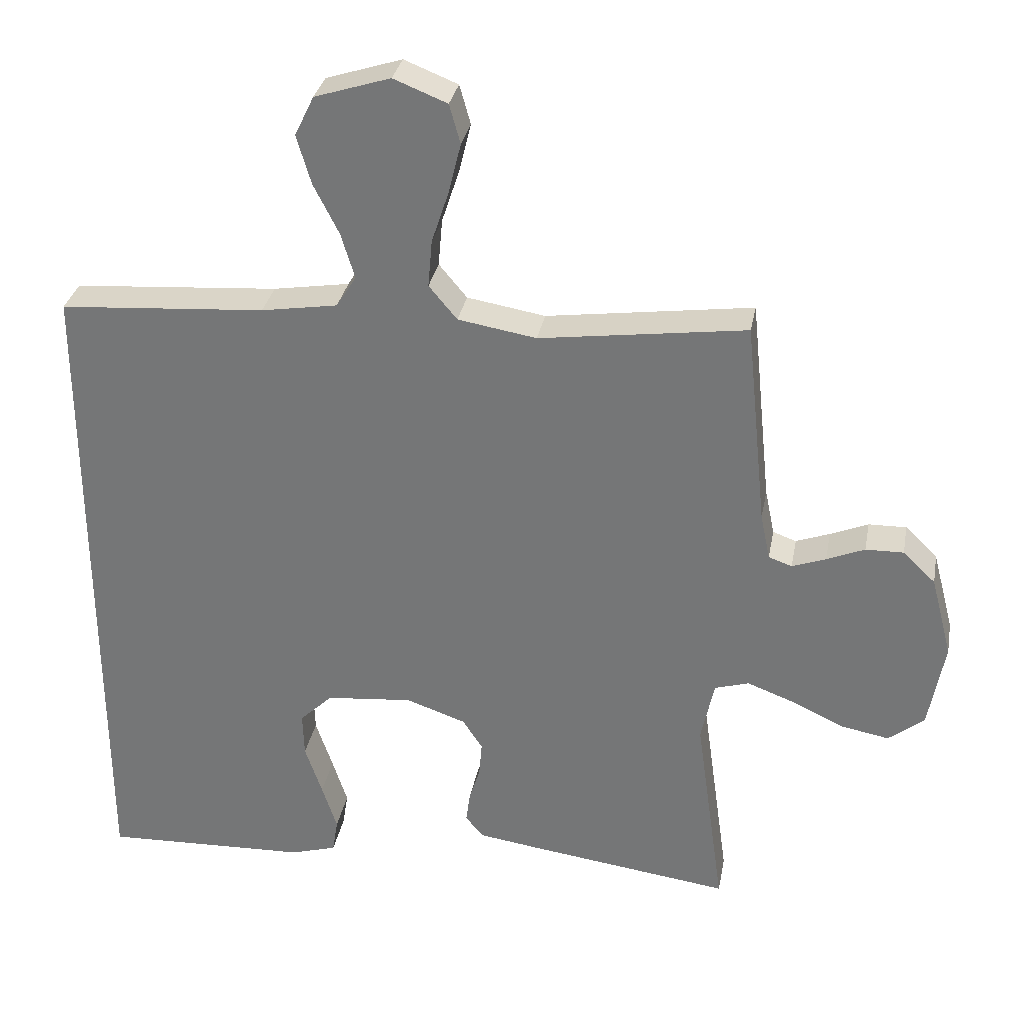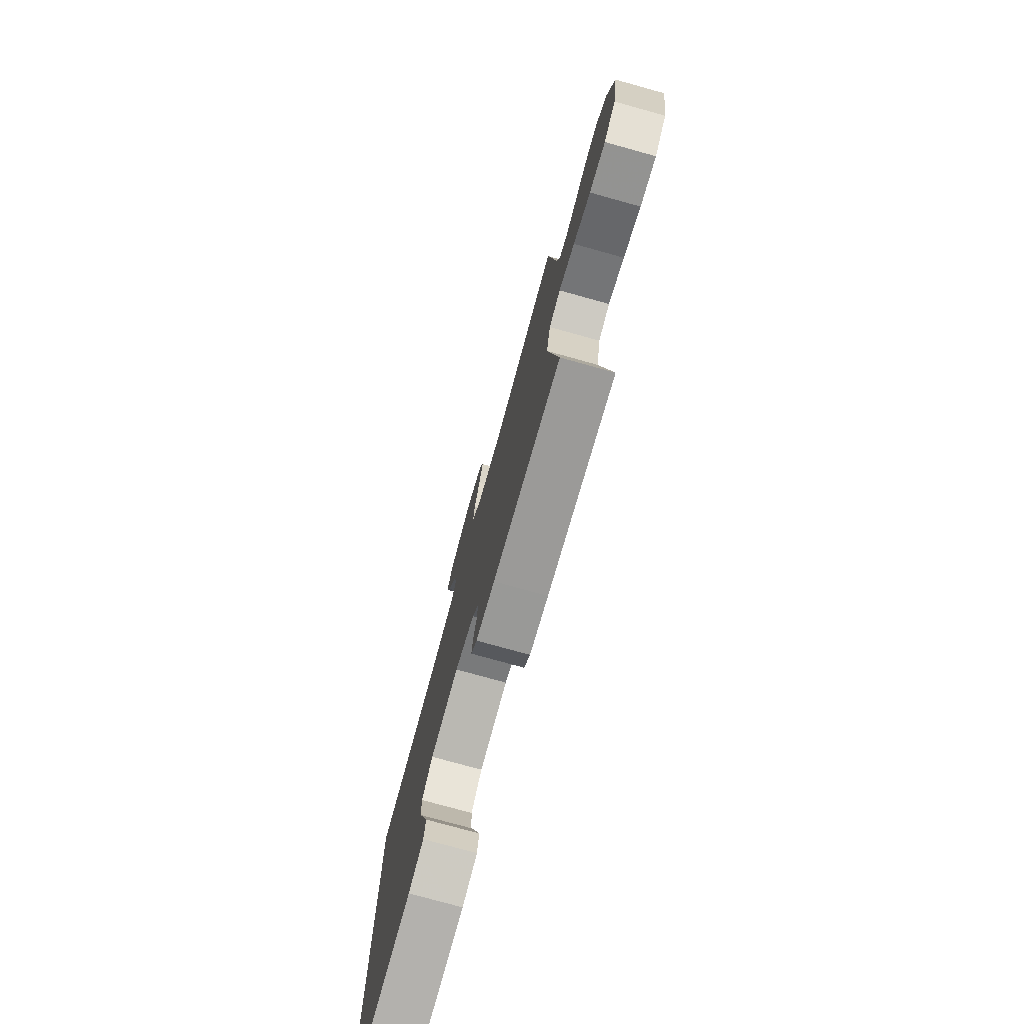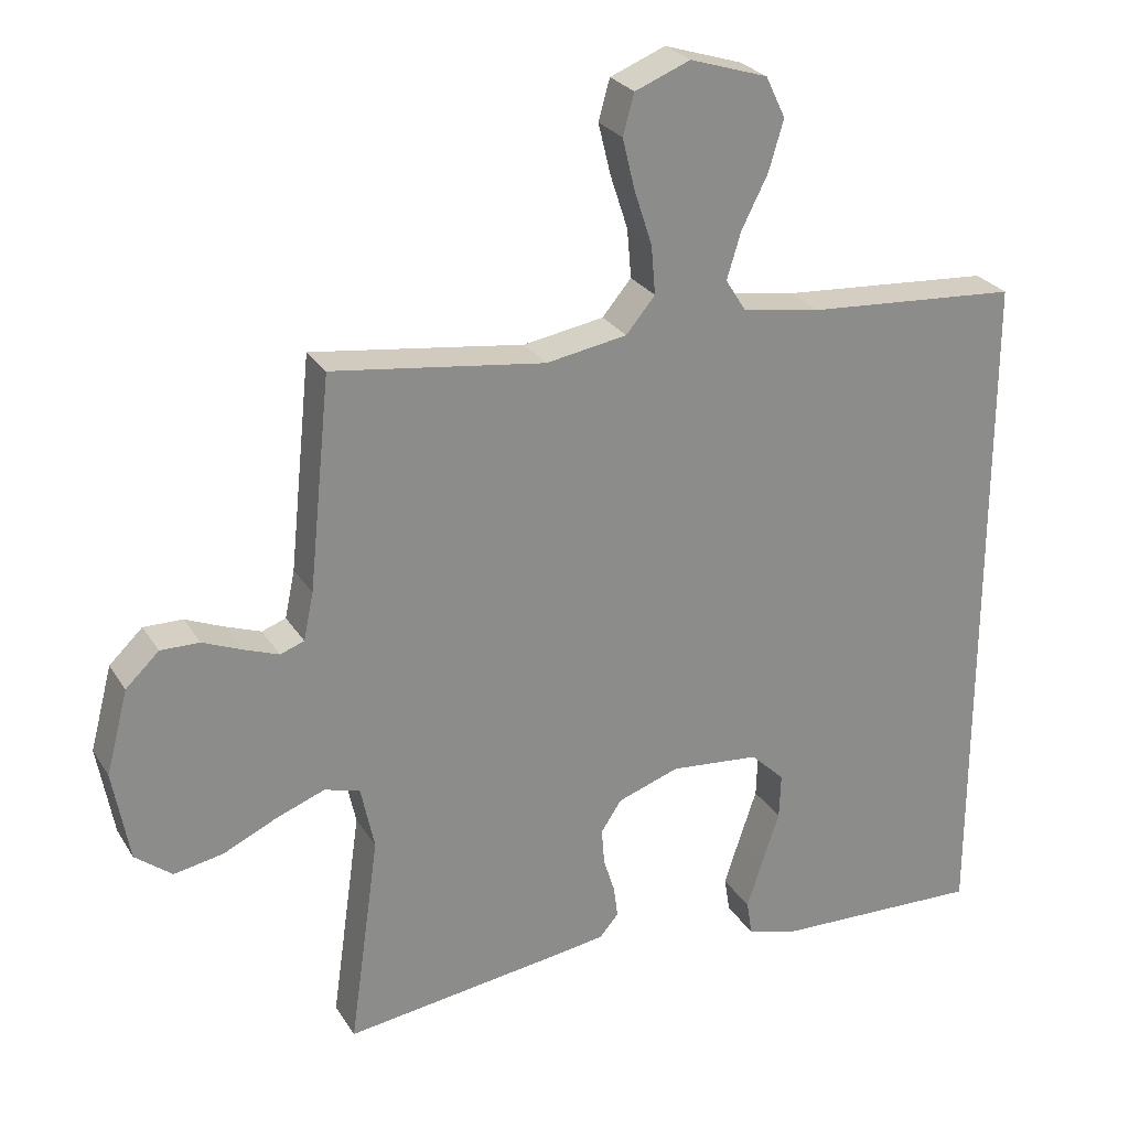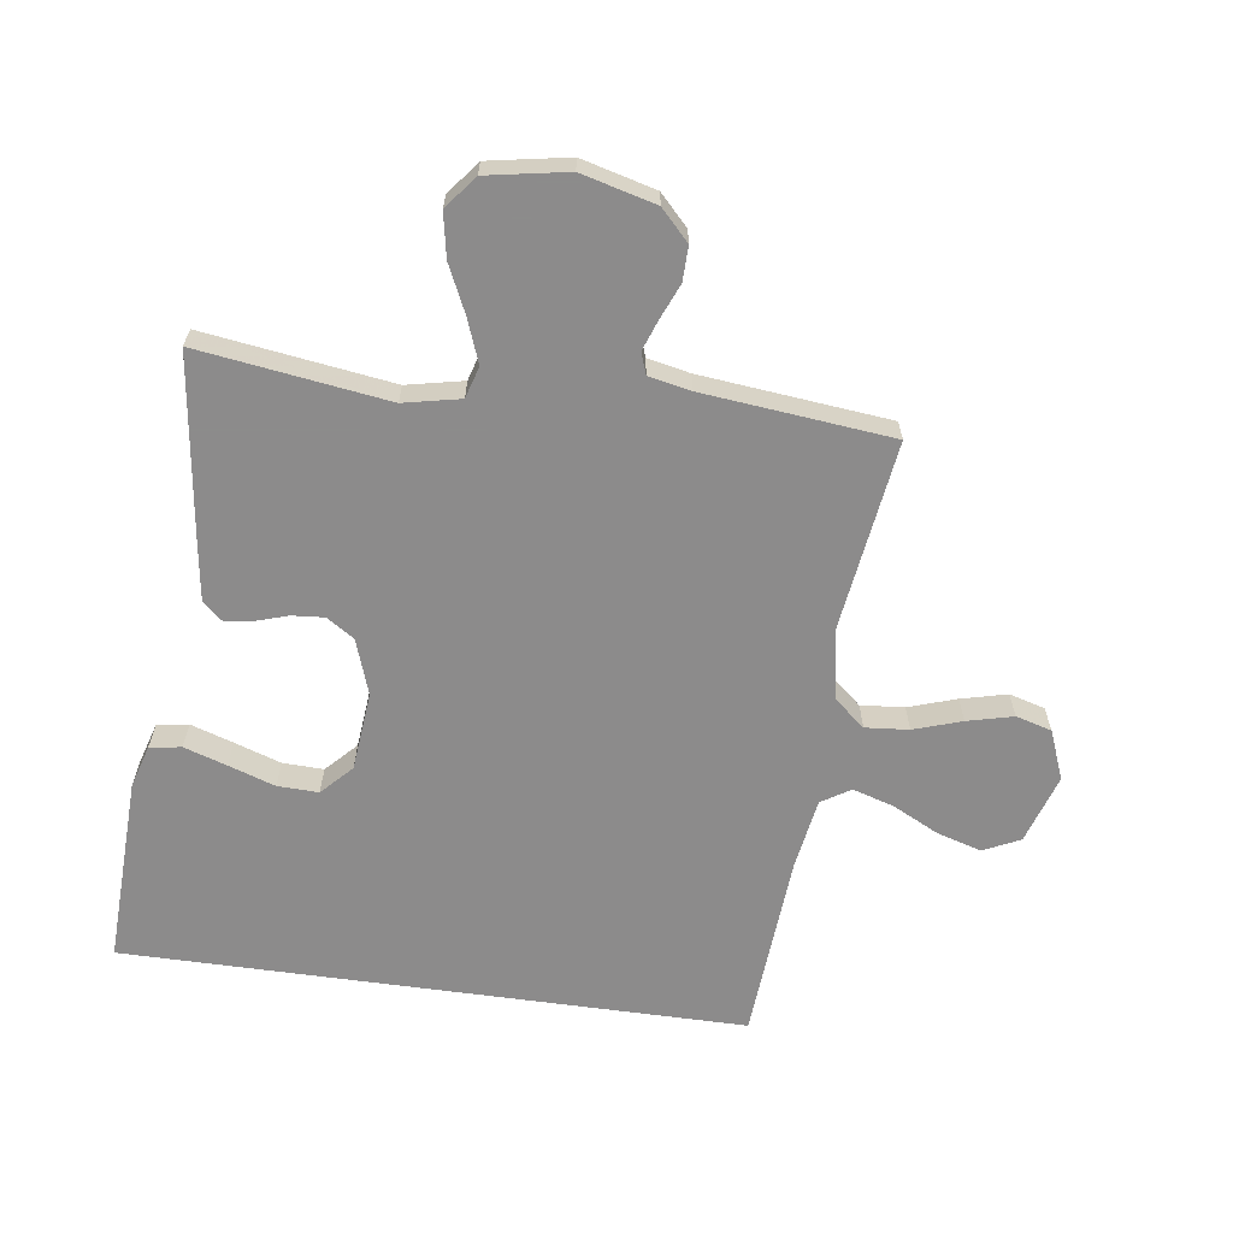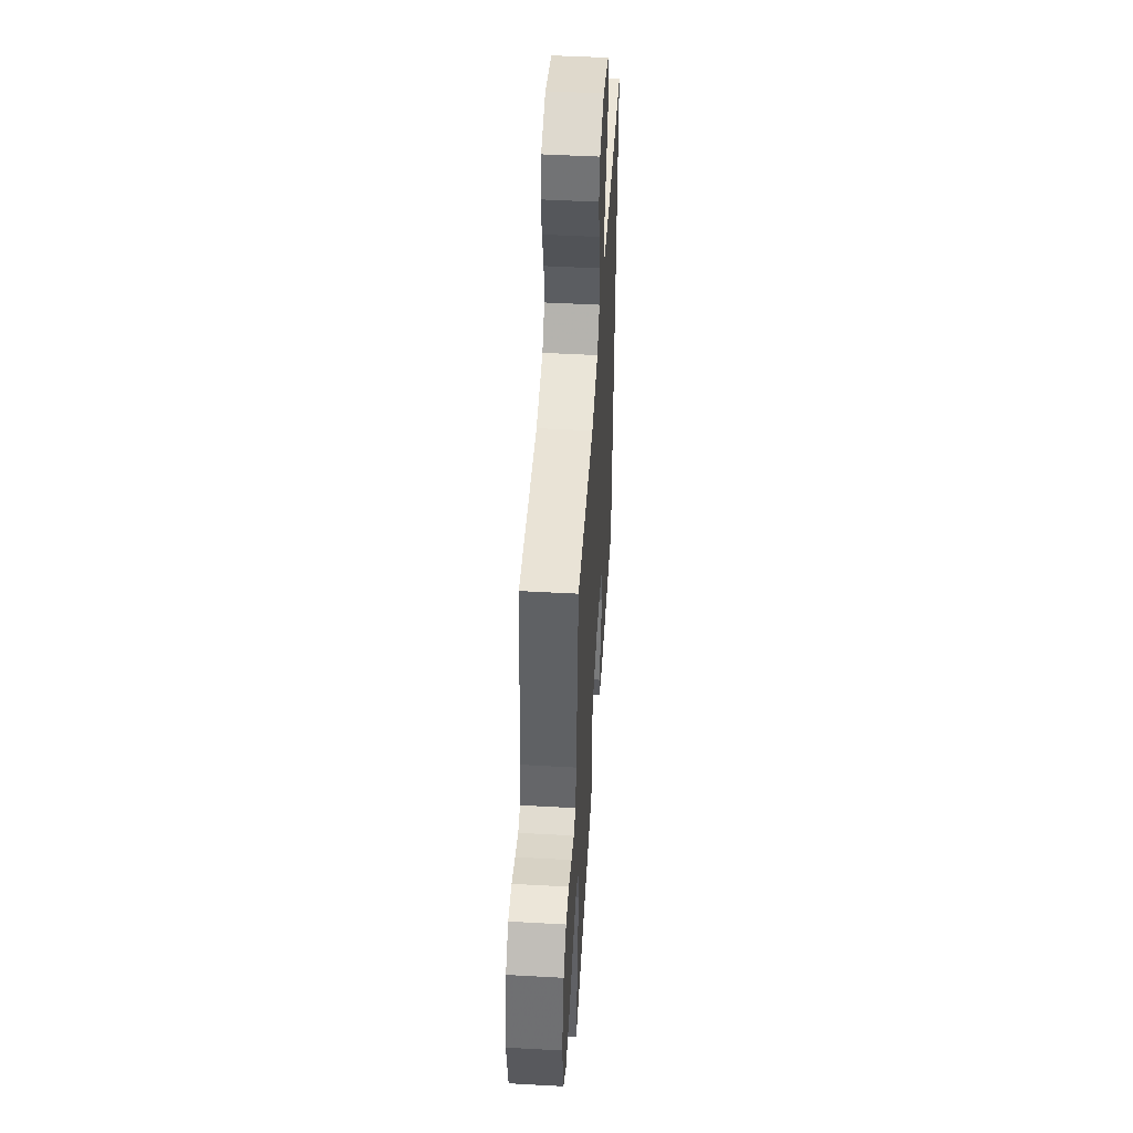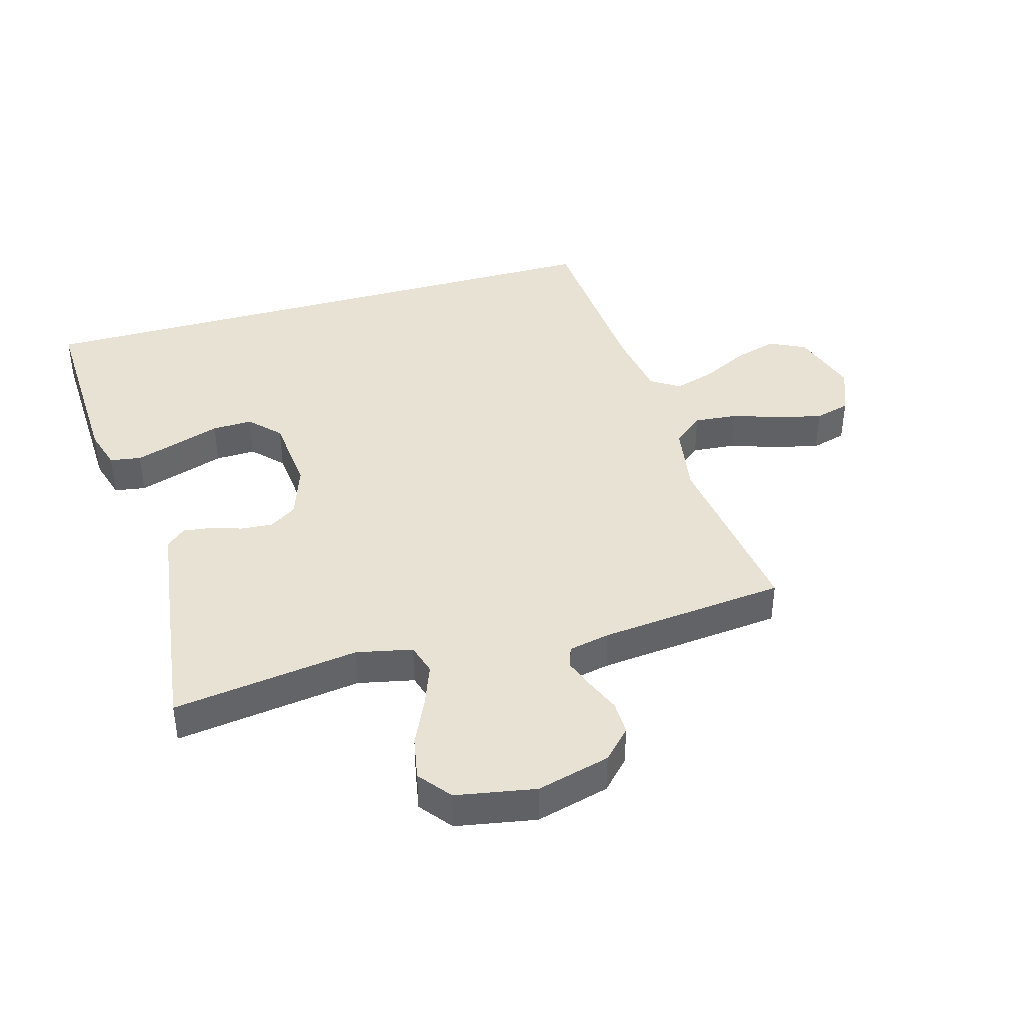
<metadata>
{"format":"obj","ext":"obj","renderer":"f3d","projection":"perspective","resolution":1024,"background":"white","views":[{"elev":31.6,"azim":-169.5,"up":"+Z"},{"elev":-77.1,"azim":-105.5,"up":"+Z"},{"elev":26.4,"azim":-25.2,"up":"+Z"},{"elev":-64.0,"azim":-97.9,"up":"+Y"},{"elev":49.6,"azim":-86.5,"up":"+Z"},{"elev":40.9,"azim":-105.9,"up":"+Y"}]}
</metadata>
<code>
v 0.5 0.07 -0.542
v 0.2 0.07 -0.531
v 0.133 0.07 -0.511
v 0.125 0.07 -0.461
v 0.147 0.07 -0.393
v 0.172 0.07 -0.319
v 0.174 0.07 -0.254
v 0.126 0.07 -0.208
v 0 0.07 -0.196
v -0.087 0.07 -0.226
v -0.116 0.07 -0.27
v -0.112 0.07 -0.321
v -0.096 0.07 -0.372
v -0.09 0.07 -0.417
v -0.117 0.07 -0.448
v -0.2 0.07 -0.46
v -0.5 0.07 -0.5
v -0.458 0.07 -0.2
v -0.477 0.07 -0.11
v -0.527 0.07 -0.095
v -0.596 0.07 -0.121
v -0.671 0.07 -0.156
v -0.741 0.07 -0.169
v -0.793 0.07 -0.128
v -0.816 0.07 0
v -0.785 0.07 0.118
v -0.738 0.07 0.163
v -0.683 0.07 0.162
v -0.628 0.07 0.139
v -0.579 0.07 0.121
v -0.545 0.07 0.133
v -0.531 0.07 0.2
v -0.5 0.07 0.5
v -0.2 0.07 0.459
v -0.086 0.07 0.478
v -0.045 0.07 0.527
v -0.051 0.07 0.596
v -0.076 0.07 0.672
v -0.094 0.07 0.745
v -0.078 0.07 0.802
v 0 0.07 0.833
v 0.11 0.07 0.798
v 0.138 0.07 0.74
v 0.117 0.07 0.669
v 0.08 0.07 0.596
v 0.06 0.07 0.53
v 0.089 0.07 0.484
v 0.2 0.07 0.466
v 0.5 0.07 0.444
v 0.5 0 -0.542
v 0.2 0 -0.531
v 0.133 0 -0.511
v 0.125 0 -0.461
v 0.147 0 -0.393
v 0.172 0 -0.319
v 0.174 0 -0.254
v 0.126 0 -0.208
v 0 0 -0.196
v -0.087 0 -0.226
v -0.116 0 -0.27
v -0.112 0 -0.321
v -0.096 0 -0.372
v -0.09 0 -0.417
v -0.117 0 -0.448
v -0.2 0 -0.46
v -0.5 0 -0.5
v -0.458 0 -0.2
v -0.477 0 -0.11
v -0.527 0 -0.095
v -0.596 0 -0.121
v -0.671 0 -0.156
v -0.741 0 -0.169
v -0.793 0 -0.128
v -0.816 0 0
v -0.785 0 0.118
v -0.738 0 0.163
v -0.683 0 0.162
v -0.628 0 0.139
v -0.579 0 0.121
v -0.545 0 0.133
v -0.531 0 0.2
v -0.5 0 0.5
v -0.2 0 0.459
v -0.086 0 0.478
v -0.045 0 0.527
v -0.051 0 0.596
v -0.076 0 0.672
v -0.094 0 0.745
v -0.078 0 0.802
v 0 0 0.833
v 0.11 0 0.798
v 0.138 0 0.74
v 0.117 0 0.669
v 0.08 0 0.596
v 0.06 0 0.53
v 0.089 0 0.484
v 0.2 0 0.466
v 0.5 0 0.444
f 48 49 1 2
f 43 44 45
f 42 43 45
f 41 42 45
f 40 41 45
f 39 40 45
f 38 39 45
f 37 38 45
f 36 37 45 46
f 35 36 46 47
f 32 33 34
f 35 47 48
f 34 35 48
f 32 34 48
f 31 32 48
f 27 28 29
f 26 27 29
f 25 26 29
f 24 25 29
f 23 24 29
f 22 23 29
f 21 22 29
f 20 21 29 30
f 19 20 30 31
f 16 17 18
f 15 16 18
f 14 15 18
f 13 14 18
f 12 13 18
f 11 12 18 19
f 19 31 48
f 11 19 48
f 10 11 48
f 4 5 6
f 3 4 6
f 2 3 6
f 2 6 7
f 48 2 7
f 9 10 48
f 8 9 48
f 7 8 48
f 51 50 98 97
f 94 93 92
f 94 92 91
f 94 91 90
f 94 90 89
f 94 89 88
f 94 88 87
f 94 87 86
f 95 94 86 85
f 96 95 85 84
f 83 82 81
f 97 96 84
f 97 84 83
f 97 83 81
f 97 81 80
f 78 77 76
f 78 76 75
f 78 75 74
f 78 74 73
f 78 73 72
f 78 72 71
f 78 71 70
f 79 78 70 69
f 80 79 69 68
f 67 66 65
f 67 65 64
f 67 64 63
f 67 63 62
f 67 62 61
f 68 67 61 60
f 97 80 68
f 97 68 60
f 97 60 59
f 55 54 53
f 55 53 52
f 55 52 51
f 56 55 51
f 56 51 97
f 97 59 58
f 97 58 57
f 97 57 56
f 1 50 51 2
f 2 51 52 3
f 3 52 53 4
f 4 53 54 5
f 5 54 55 6
f 6 55 56 7
f 7 56 57 8
f 8 57 58 9
f 9 58 59 10
f 10 59 60 11
f 11 60 61 12
f 12 61 62 13
f 13 62 63 14
f 14 63 64 15
f 15 64 65 16
f 16 65 66 17
f 17 66 67 18
f 18 67 68 19
f 19 68 69 20
f 20 69 70 21
f 21 70 71 22
f 22 71 72 23
f 23 72 73 24
f 24 73 74 25
f 25 74 75 26
f 26 75 76 27
f 27 76 77 28
f 28 77 78 29
f 29 78 79 30
f 30 79 80 31
f 31 80 81 32
f 32 81 82 33
f 33 82 83 34
f 34 83 84 35
f 35 84 85 36
f 36 85 86 37
f 37 86 87 38
f 38 87 88 39
f 39 88 89 40
f 40 89 90 41
f 41 90 91 42
f 42 91 92 43
f 43 92 93 44
f 44 93 94 45
f 45 94 95 46
f 46 95 96 47
f 47 96 97 48
f 48 97 98 49
f 49 98 50 1

</code>
